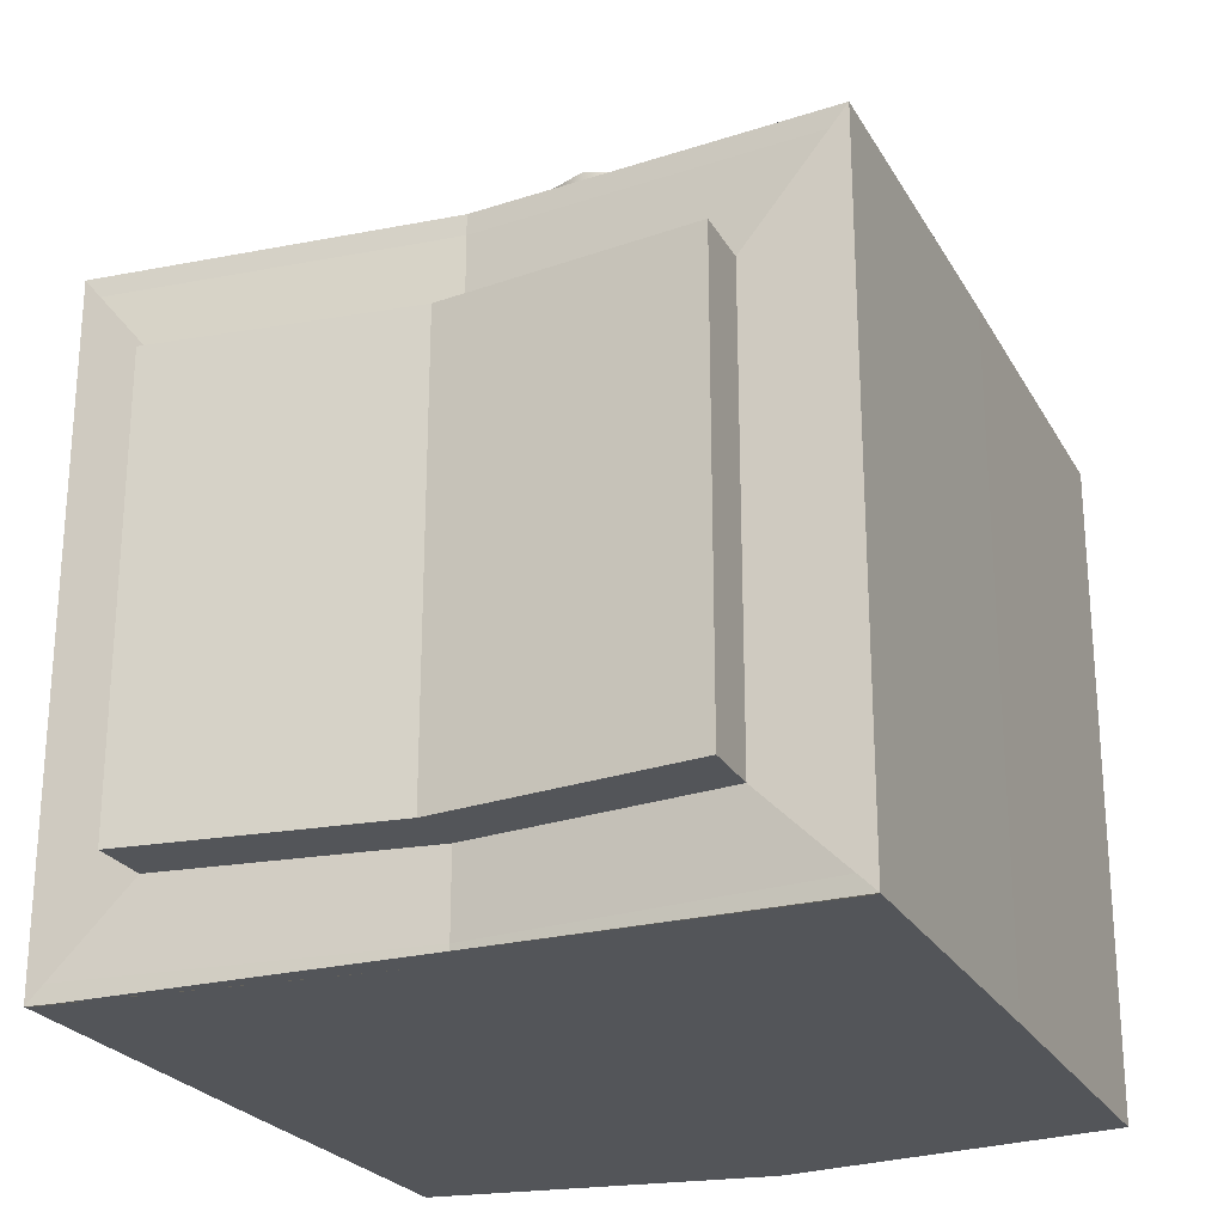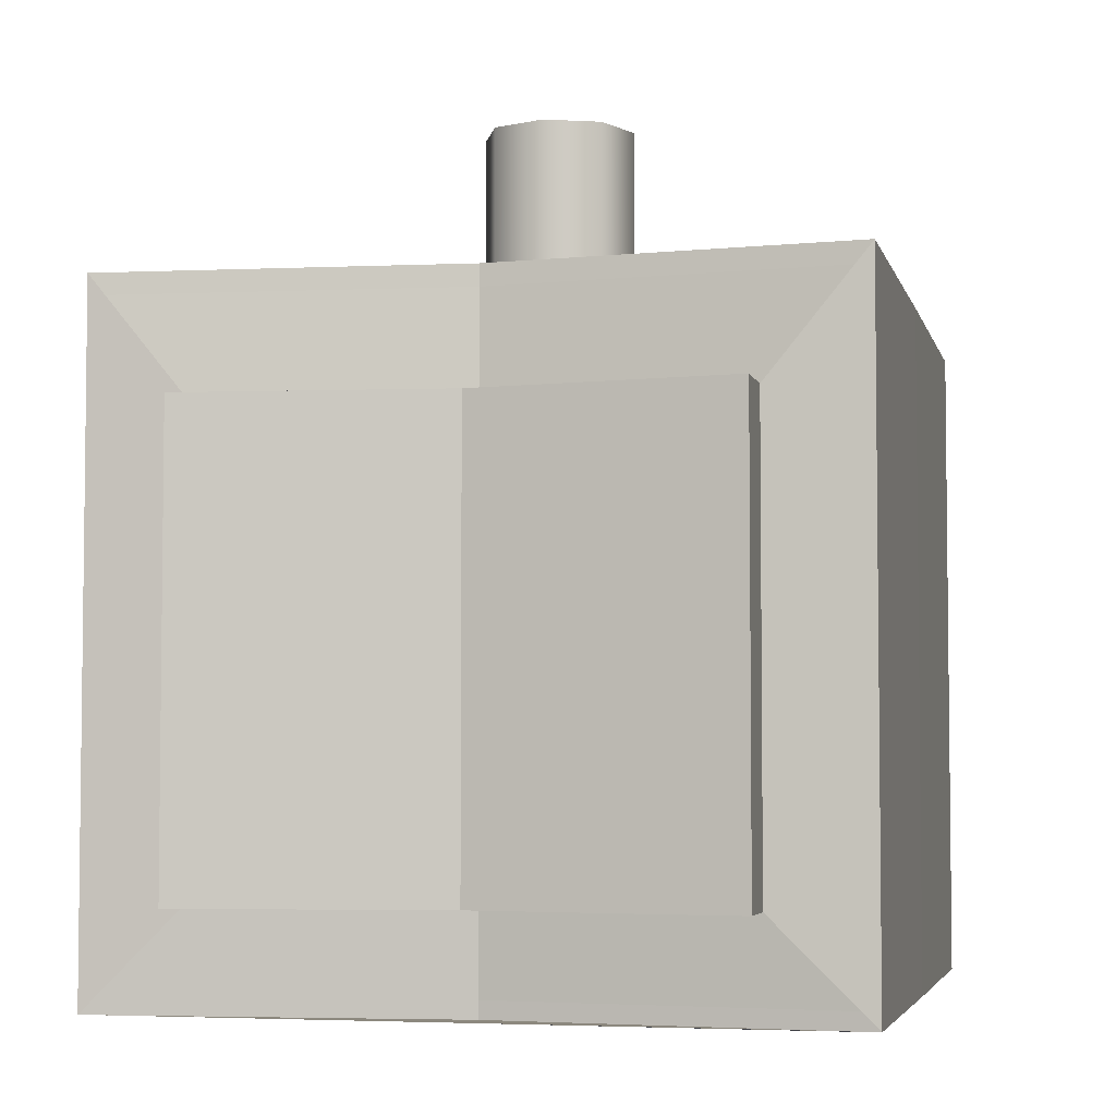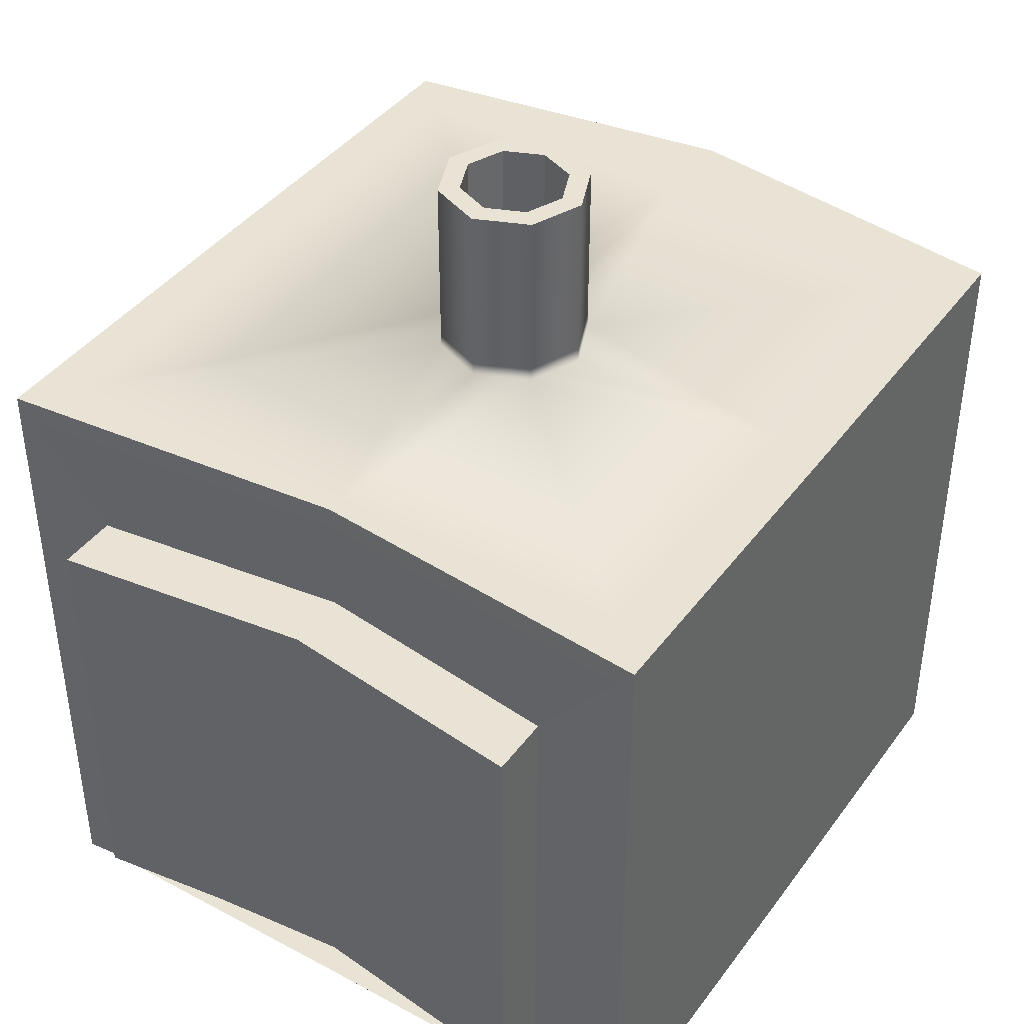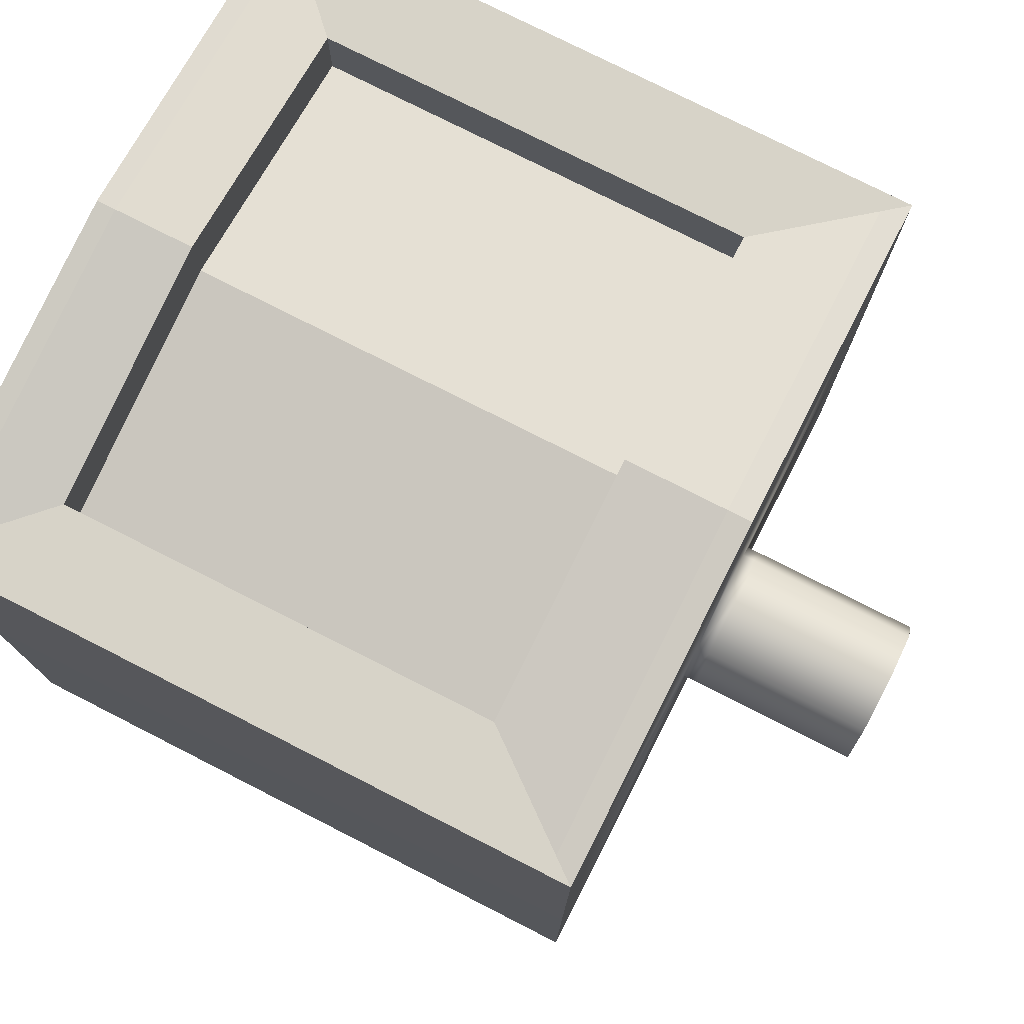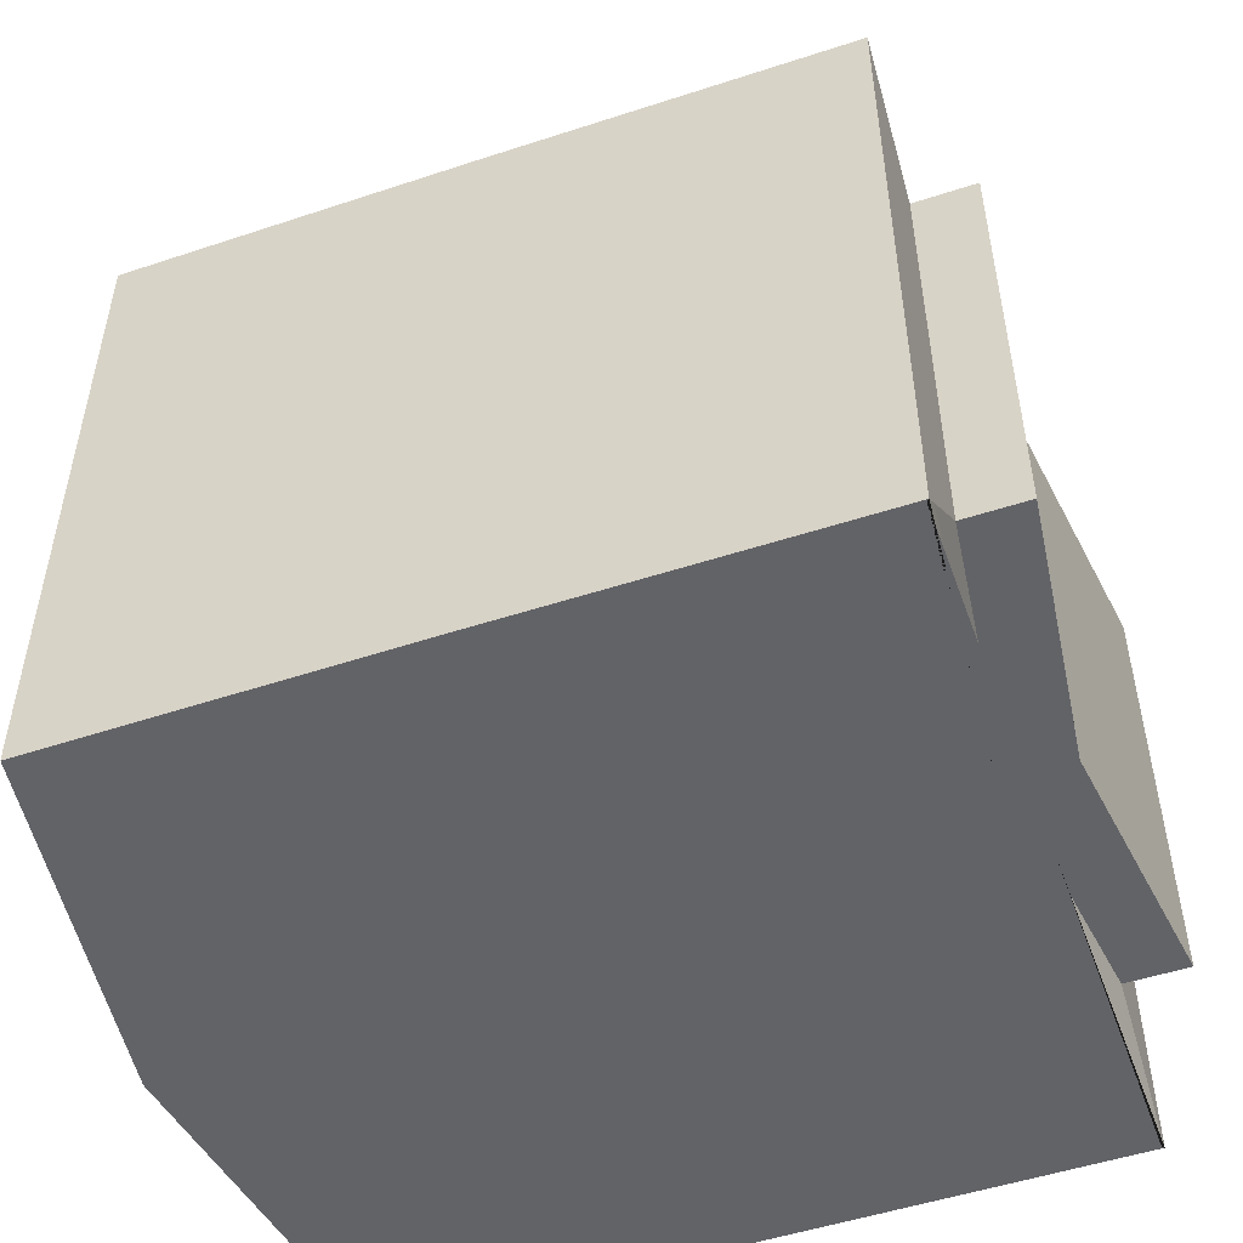
<metadata>
{"format":"obj","ext":"obj","renderer":"f3d","projection":"perspective","resolution":1024,"background":"white","views":[{"elev":-24.3,"azim":-157.0,"up":"+Y"},{"elev":-4.4,"azim":-167.2,"up":"+Y"},{"elev":41.2,"azim":-147.1,"up":"+Y"},{"elev":76.7,"azim":117.0,"up":"+Z"},{"elev":-51.0,"azim":109.6,"up":"+Y"}]}
</metadata>
<code>
v  33.1 61.93 119.7
v  33.09 61.93 86.97
v  -0 61.93 90
v  -32.67 61.93 86.96
v  -32.83 61.93 119.7
v  -32.81 61.93 152.8
v  0 61.93 157.7
v  32.88 61.93 152.8
v  7.066 61.96 119.7
v  4.996 61.96 114.7
v  -0 61.96 112.7
v  -4.996 61.96 114.7
v  -7.066 61.96 119.7
v  -4.996 61.96 124.7
v  0 61.96 126.8
v  4.996 61.96 124.7
v  7.066 66.31 119.7
v  4.996 66.31 114.7
v  -0 66.31 112.7
v  -4.996 66.31 114.7
v  -7.066 66.31 119.7
v  -4.996 66.31 124.7
v  0 66.31 126.8
v  4.996 66.31 124.7
v  7.066 70.64 119.7
v  4.996 70.64 114.7
v  -0 70.64 112.7
v  -4.996 70.64 114.7
v  -7.066 70.64 119.7
v  -4.996 70.64 124.7
v  0 70.64 126.8
v  4.996 70.64 124.7
v  7.066 74.98 119.7
v  4.996 74.98 114.7
v  -0 74.98 112.7
v  -4.996 74.98 114.7
v  -7.066 74.98 119.7
v  -4.996 74.98 124.7
v  0 74.98 126.8
v  4.996 74.98 124.7
v  7.066 79.29 119.7
v  4.996 79.29 114.7
v  -0 79.29 112.7
v  -4.996 79.29 114.7
v  -7.066 79.29 119.7
v  -4.996 79.29 124.7
v  0 79.29 126.8
v  4.996 79.29 124.7
v  33.09 0.5027 86.97
v  33.1 0.5027 119.7
v  32.88 0.5027 152.8
v  0 0.5026 157.7
v  -32.81 0.5027 152.8
v  -32.83 0.5027 119.7
v  -32.67 0.5027 86.96
v  -0 0.5027 90
v  -0 0.5027 119.7
v  -0.0015 50.24 157.7
v  -23.58 50.24 152.9
v  -23.58 9.627 152.9
v  -0.0015 9.627 157.7
v  23.66 9.627 152.9
v  23.66 50.24 152.9
v  0.0014 50.81 90
v  23.96 50.81 86.97
v  23.96 9.528 86.97
v  0.0014 9.528 90
v  -23.54 9.528 86.96
v  -23.54 50.81 86.96
v  -0.0015 50.24 151.6
v  -23.58 50.24 146.8
v  -23.58 9.627 146.8
v  -0.0015 9.627 151.6
v  23.66 9.627 146.8
v  23.66 50.24 146.8
v  0.0024 50.81 84.33
v  23.96 50.81 81.3
v  23.96 9.528 81.3
v  0.0024 9.528 84.33
v  -23.54 9.528 81.29
v  -23.54 50.81 81.29
v  5.049 79.29 119.7
v  3.571 79.29 116.2
v  -0 79.29 114.7
v  -3.571 79.29 116.2
v  -5.049 79.29 119.7
v  -3.571 79.29 123.3
v  0 79.29 124.8
v  3.571 79.29 123.3
v  -0 67.43 119.7
v  5.049 67.43 119.7
v  3.571 67.43 116.2
v  -0 67.43 114.7
v  -3.571 67.43 116.2
v  -5.049 67.43 119.7
v  -3.571 67.43 123.3
v  0 67.43 124.8
v  3.571 67.43 123.3
v  0 69.72 124.8
v  -3.571 69.72 123.3
v  -5.049 69.72 119.7
v  -3.571 69.72 116.2
v  -0 69.72 114.7
v  3.571 69.72 116.2
v  5.049 69.72 119.7
v  3.571 69.72 123.3
v  -0 63.26 112.7
v  4.996 63.26 114.7
v  7.066 63.26 119.7
v  4.996 63.26 124.7
v  0 63.26 126.8
v  -4.996 63.26 124.7
v  -7.066 63.26 119.7
v  -4.996 63.26 114.7
v  -0 77.44 112.7
v  4.996 77.44 114.7
v  7.066 77.44 119.7
v  4.996 77.44 124.7
v  0 77.44 126.8
v  -4.996 77.44 124.7
v  -7.066 77.44 119.7
v  -4.996 77.44 114.7
v  -28.38 61.93 91.27
v  0.0104 61.93 91.23
v  28.76 61.93 91.28
v  28.81 61.93 119.8
v  28.58 61.93 148.5
v  0.0104 61.93 148.6
v  -28.5 61.93 148.5
v  -28.56 61.93 119.8
v  32.88 0.5027 87.18
v  32.89 0.5027 119.7
v  32.68 0.5027 152.6
v  0 0.5027 152.7
v  -32.6 0.5027 152.6
v  -32.62 0.5027 119.7
v  -32.46 0.5027 87.17
v  -0 0.5027 87.17
v  33.09 59.2 86.97
v  23.96 48.97 86.97
v  23.96 48.97 81.3
v  0.0024 48.97 84.33
v  -23.54 48.97 81.29
v  -23.54 48.97 86.96
v  -32.67 59.2 86.96
v  -32.83 59.2 119.7
v  -32.81 59.2 152.8
v  -23.58 48.43 152.9
v  -23.58 48.43 146.8
v  -0.0015 48.43 151.6
v  23.66 48.43 146.8
v  23.66 48.43 152.9
v  32.88 59.2 152.8
v  33.1 59.2 119.7
v  33.09 3.427 86.97
v  23.96 11.49 86.97
v  23.96 11.49 81.3
v  0.0024 11.49 84.33
v  -23.54 11.49 81.29
v  -23.54 11.49 86.96
v  -32.67 3.427 86.96
v  -32.83 3.427 119.7
v  -32.81 3.427 152.8
v  -23.58 11.56 152.9
v  -23.58 11.56 146.8
v  -0.0015 11.56 151.6
v  23.66 11.56 146.8
v  23.66 11.56 152.9
v  32.88 3.427 152.8
v  33.1 3.427 119.7
v  0.0016 50.81 88.84
v  -23.54 50.81 85.81
v  -23.54 48.97 85.81
v  -23.54 11.49 85.81
v  -23.54 9.528 85.81
v  0.0016 9.528 88.84
v  23.96 9.528 85.82
v  23.96 11.49 85.82
v  23.96 48.97 85.82
v  23.96 50.81 85.82
v  0.0023 50.81 85.27
v  -23.54 50.81 82.23
v  -23.54 48.97 82.23
v  -23.54 11.49 82.23
v  -23.54 9.528 82.23
v  0.0023 9.528 85.27
v  23.96 9.528 82.24
v  23.96 11.49 82.24
v  23.96 48.97 82.24
v  23.96 50.81 82.24
v  -0.0015 50.24 152.5
v  23.66 50.24 147.7
v  23.66 48.43 147.7
v  23.66 11.56 147.7
v  23.66 9.627 147.7
v  -0.0015 9.627 152.5
v  -23.58 9.627 147.7
v  -23.58 11.56 147.7
v  -23.58 48.43 147.7
v  -23.58 50.24 147.7
v  -0.0015 50.24 156.9
v  23.66 50.24 152.1
v  23.66 48.43 152.1
v  23.66 11.56 152.1
v  23.66 9.627 152.1
v  -0.0015 9.627 156.9
v  -23.58 9.627 152.1
v  -23.58 11.56 152.1
v  -23.58 48.43 152.1
v  -23.58 50.24 152.1
v  23.66 49.34 147.7
v  23.66 49.34 152.1
v  23.66 49.34 152.9
v  32.88 60.56 152.8
v  33.1 60.56 119.7
v  33.09 60.56 86.97
v  23.96 49.89 86.97
v  23.96 49.89 85.82
v  23.96 49.89 82.24
v  23.96 49.89 81.3
v  0.0024 49.89 84.33
v  -23.54 49.89 81.29
v  -23.54 49.89 82.23
v  -23.54 49.89 85.81
v  -23.54 49.89 86.96
v  -32.67 60.56 86.96
v  -32.83 60.56 119.7
v  -32.81 60.56 152.8
v  -23.58 49.34 152.9
v  -23.58 49.34 152.1
v  -23.58 49.34 147.7
v  -23.58 49.34 146.8
v  -0.0015 49.34 151.6
v  23.66 49.34 146.8
v  23.66 10.03 152.9
v  23.66 10.03 152.1
v  23.66 10.03 147.7
v  23.66 10.03 146.8
v  -0.0015 10.03 151.6
v  -23.58 10.03 146.8
v  -23.58 10.03 147.7
v  -23.58 10.03 152.1
v  -23.58 10.03 152.9
v  -32.81 1.117 152.8
v  -32.83 1.117 119.7
v  -32.67 1.117 86.96
v  -23.54 9.941 86.96
v  -23.54 9.941 85.81
v  -23.54 9.941 82.23
v  -23.54 9.941 81.29
v  0.0024 9.941 84.33
v  23.96 9.941 81.3
v  23.96 9.941 82.24
v  23.96 9.941 85.82
v  23.96 9.941 86.97
v  33.09 1.117 86.97
v  33.1 1.117 119.7
v  32.88 1.117 152.8
v  -31.09 2.069 86.96
v  0.0002 2.069 90
v  31.51 2.069 86.97
v  31.51 2.649 86.97
v  31.51 4.826 86.97
v  31.51 57.42 86.97
v  31.51 58.71 86.97
v  31.51 60 86.97
v  0.0002 60 90
v  -31.09 60 86.96
v  -31.09 58.71 86.96
v  -31.09 57.42 86.96
v  -31.09 4.826 86.96
v  -31.09 2.649 86.96
v  -31.06 2.236 152.8
v  -31.06 2.812 152.8
v  -31.06 4.972 152.8
v  -31.06 57.15 152.8
v  -31.06 58.43 152.8
v  -31.06 59.71 152.8
v  -0.0003 59.71 157.7
v  31.13 59.71 152.8
v  31.13 58.43 152.8
v  31.13 57.15 152.8
v  31.13 4.972 152.8
v  31.13 2.812 152.8
v  31.13 2.236 152.8
v  -0.0003 2.236 157.7
g Cylinder004
f 1 2 125 126
f 3 124 125 2
f 3 4 123 124
f 5 130 123 4
f 5 6 129 130
f 7 128 129 6
f 7 8 127 128
f 1 126 127 8
f 10 108 109 9
f 11 107 108 10
f 12 114 107 11
f 13 113 114 12
f 14 112 113 13
f 15 111 112 14
f 16 110 111 15
f 9 109 110 16
f 17 18 26 25
f 18 19 27 26
f 19 20 28 27
f 20 21 29 28
f 21 22 30 29
f 22 23 31 30
f 23 24 32 31
f 24 17 25 32
f 25 26 34 33
f 26 27 35 34
f 27 28 36 35
f 28 29 37 36
f 29 30 38 37
f 30 31 39 38
f 31 32 40 39
f 32 25 33 40
f 134 135 136 57
f 92 93 90 91
f 34 116 117 33
f 35 115 116 34
f 36 122 115 35
f 37 121 122 36
f 38 120 121 37
f 39 119 120 38
f 40 118 119 39
f 33 117 118 40
f 1 215 216 2
f 8 214 215 1
f 70 233 234 75
f 71 232 233 70
f 5 227 228 6
f 4 226 227 5
f 76 221 222 81
f 77 220 221 76
f 136 137 138 57
f 138 131 132 57
f 134 57 132 133
f 7 6 278 279
f 228 277 278 6
f 52 286 273 53
f 52 51 285 286
f 258 284 285 51
f 7 279 280 8
f 3 2 266 267
f 216 265 266 2
f 56 260 261 49
f 56 55 259 260
f 246 272 259 55
f 3 267 268 4
f 59 210 201 58
f 229 230 210 59
f 61 206 207 60
f 62 205 206 61
f 235 236 205 62
f 58 201 202 63
f 65 180 171 64
f 217 218 180 65
f 67 176 177 66
f 68 175 176 67
f 247 248 175 68
f 64 171 172 69
f 41 42 83 82
f 42 43 84 83
f 43 44 85 84
f 44 45 86 85
f 45 46 87 86
f 46 47 88 87
f 47 48 89 88
f 48 41 82 89
f 94 95 90 93
f 96 97 90 95
f 90 97 98 91
f 83 104 105 82
f 84 103 104 83
f 85 102 103 84
f 86 101 102 85
f 87 100 101 86
f 88 99 100 87
f 89 106 99 88
f 82 105 106 89
f 92 91 105 104
f 93 92 104 103
f 94 93 103 102
f 95 94 102 101
f 96 95 101 100
f 97 96 100 99
f 98 97 99 106
f 91 98 106 105
f 18 17 109 108
f 19 18 108 107
f 20 19 107 114
f 21 20 114 113
f 22 21 113 112
f 23 22 112 111
f 24 23 111 110
f 17 24 110 109
f 42 41 117 116
f 43 42 116 115
f 44 43 115 122
f 45 44 122 121
f 46 45 121 120
f 47 46 120 119
f 48 47 119 118
f 41 48 118 117
f 125 10 9 126
f 124 11 10 125
f 12 11 124 123
f 130 13 12 123
f 14 13 130 129
f 128 15 14 129
f 16 15 128 127
f 9 16 127 126
f 49 50 132 131
f 50 51 133 132
f 51 52 134 133
f 52 53 135 134
f 53 54 136 135
f 54 55 137 136
f 55 56 138 137
f 56 49 131 138
f 170 155 139 154
f 169 170 154 153
f 166 167 151 150
f 165 166 150 149
f 162 163 147 146
f 161 162 146 145
f 158 159 143 142
f 157 158 142 141
f 163 275 276 147
f 153 214 281 282
f 155 263 264 139
f 145 226 269 270
f 164 208 209 148
f 213 212 203 152
f 156 178 179 140
f 225 224 173 144
f 169 153 282 283
f 161 145 270 271
f 152 203 204 168
f 144 173 174 160
f 257 256 155 170
f 258 257 170 169
f 239 238 167 166
f 240 239 166 165
f 245 244 163 162
f 246 245 162 161
f 251 250 159 158
f 252 251 158 157
f 163 244 274 275
f 155 256 262 263
f 243 242 208 164
f 255 254 178 156
f 190 181 171 180
f 189 219 218 179
f 186 187 177 176
f 185 186 176 175
f 184 249 248 174
f 181 182 172 171
f 188 189 179 178
f 182 223 224 172
f 183 184 174 173
f 187 253 254 177
f 77 76 181 190
f 141 220 219 189
f 79 78 187 186
f 80 79 186 185
f 159 250 249 184
f 76 81 182 181
f 157 141 189 188
f 81 222 223 182
f 143 159 184 183
f 78 252 253 187
f 71 70 191 200
f 149 232 231 199
f 73 72 197 196
f 74 73 196 195
f 167 238 237 194
f 70 75 192 191
f 165 149 199 198
f 75 234 211 192
f 151 167 194 193
f 72 240 241 197
f 200 191 201 210
f 199 231 230 209
f 196 197 207 206
f 195 196 206 205
f 194 237 236 204
f 191 192 202 201
f 198 199 209 208
f 192 211 212 202
f 193 194 204 203
f 197 241 242 207
f 154 139 216 215
f 153 154 215 214
f 150 151 234 233
f 149 150 233 232
f 146 147 228 227
f 145 146 227 226
f 142 143 222 221
f 141 142 221 220
f 147 276 277 228
f 139 264 265 216
f 148 209 230 229
f 140 179 218 217
f 214 8 280 281
f 226 4 268 269
f 63 202 212 213
f 69 172 224 225
f 190 180 218 219
f 183 173 224 223
f 77 190 219 220
f 143 183 223 222
f 71 200 231 232
f 151 193 211 234
f 200 210 230 231
f 193 203 212 211
f 169 283 284 258
f 161 271 272 246
f 168 204 236 235
f 160 174 248 247
f 50 49 256 257
f 51 50 257 258
f 73 74 238 239
f 72 73 239 240
f 54 53 244 245
f 55 54 245 246
f 79 80 250 251
f 78 79 251 252
f 244 53 273 274
f 256 49 261 262
f 60 207 242 243
f 66 177 254 255
f 185 175 248 249
f 188 178 254 253
f 80 185 249 250
f 157 188 253 252
f 74 195 237 238
f 165 198 241 240
f 195 205 236 237
f 198 208 242 241
f 65 64 267 266
f 265 217 65 266
f 260 67 66 261
f 68 67 260 259
f 272 247 68 259
f 267 64 69 268
f 263 156 140 264
f 225 144 270 269
f 144 160 271 270
f 255 156 263 262
f 264 140 217 265
f 69 225 269 268
f 271 160 247 272
f 66 255 262 261
f 59 58 279 278
f 277 229 59 278
f 286 61 60 273
f 62 61 286 285
f 284 235 62 285
f 279 58 63 280
f 275 164 148 276
f 213 152 282 281
f 152 168 283 282
f 243 164 275 274
f 276 148 229 277
f 63 213 281 280
f 283 168 235 284
f 60 243 274 273

</code>
